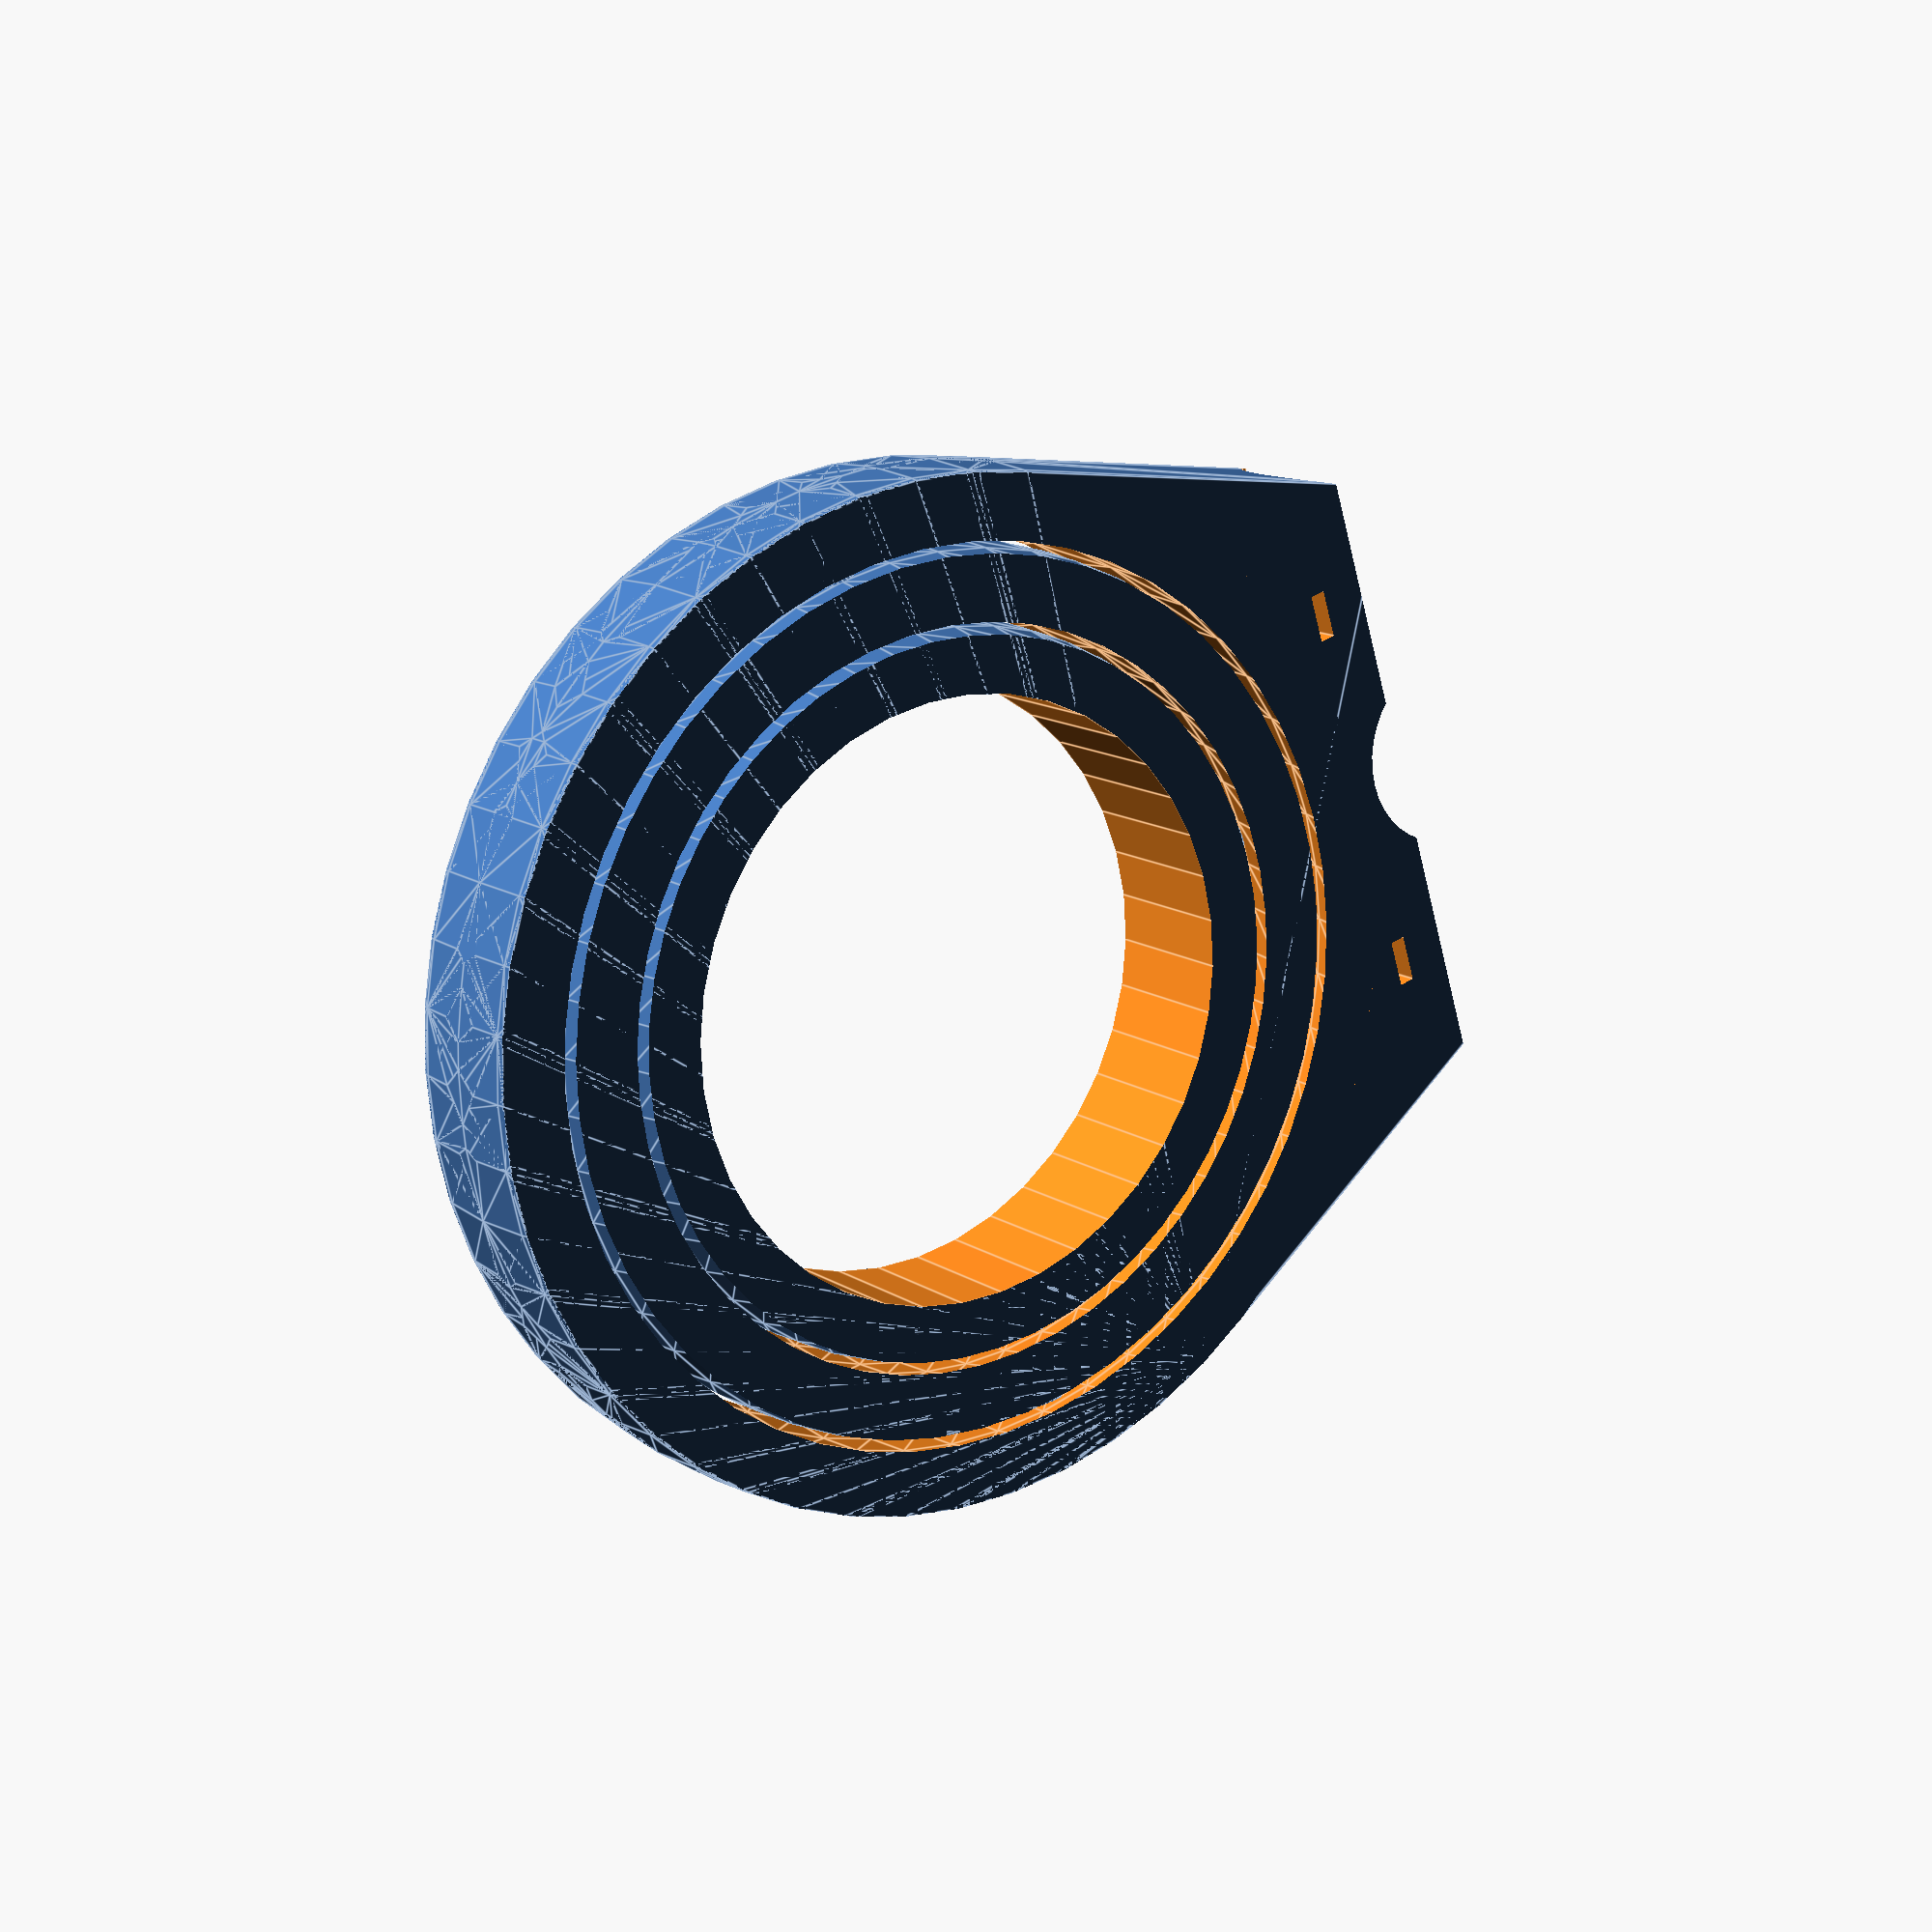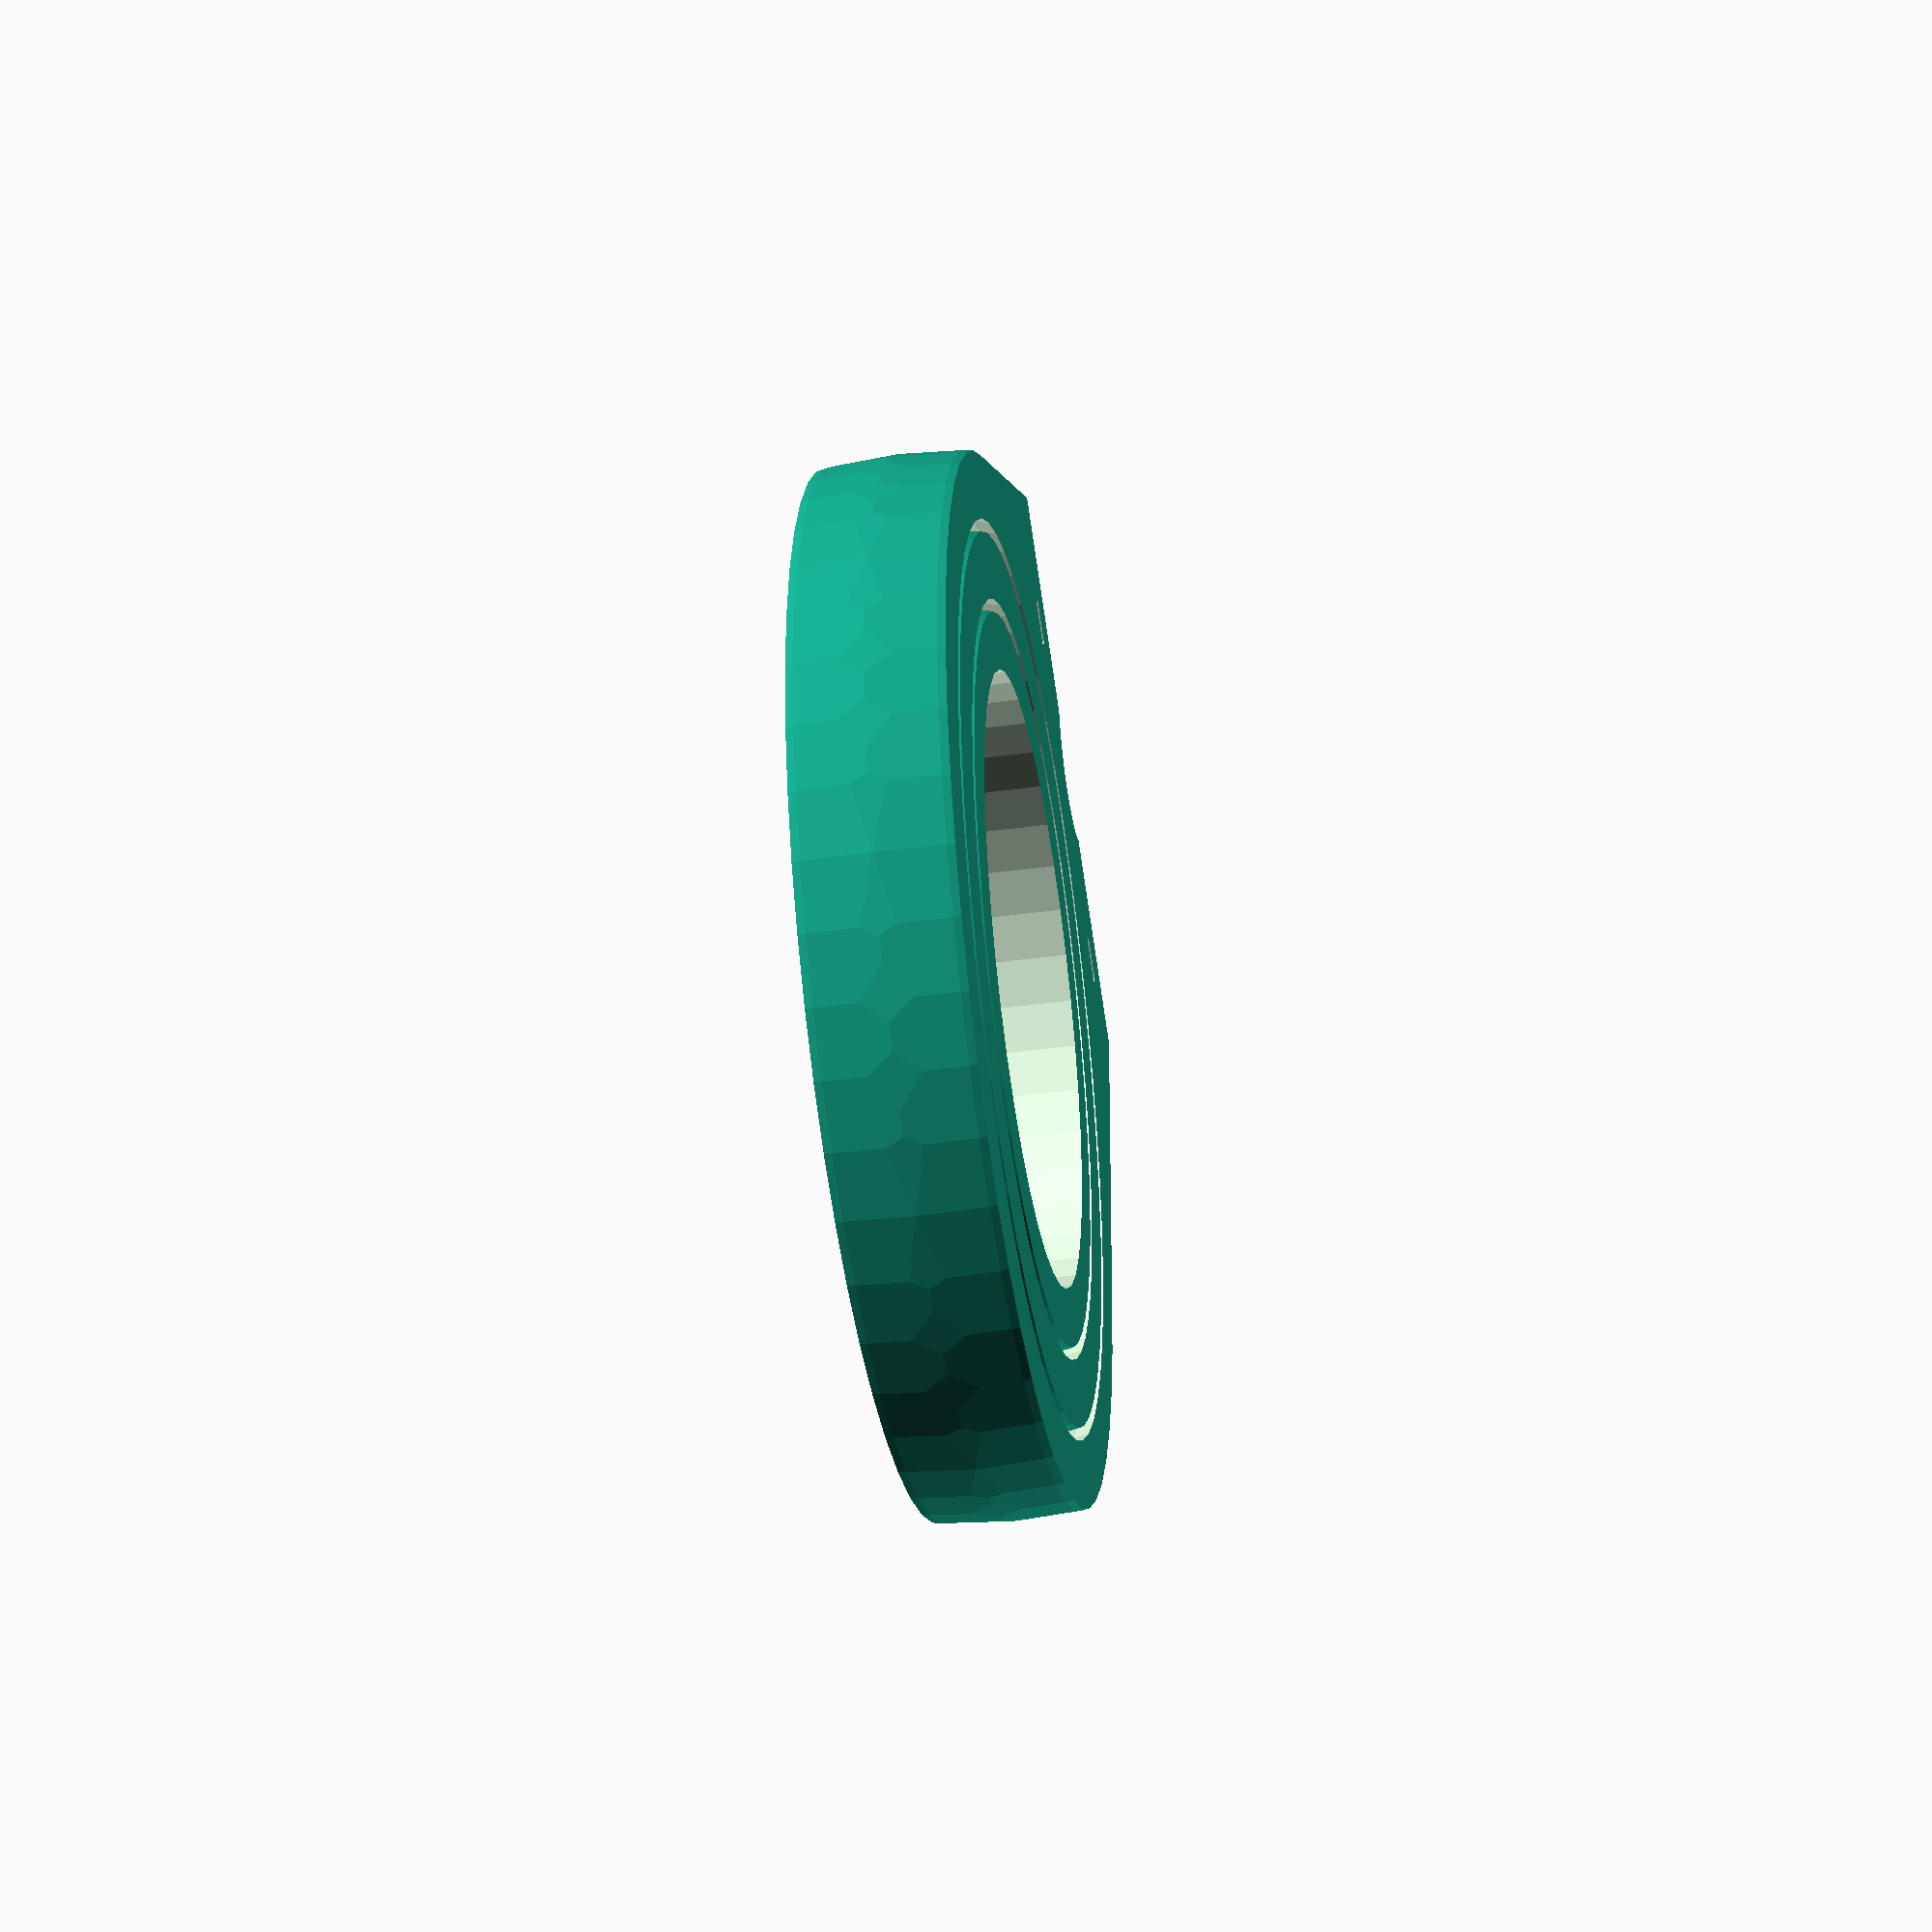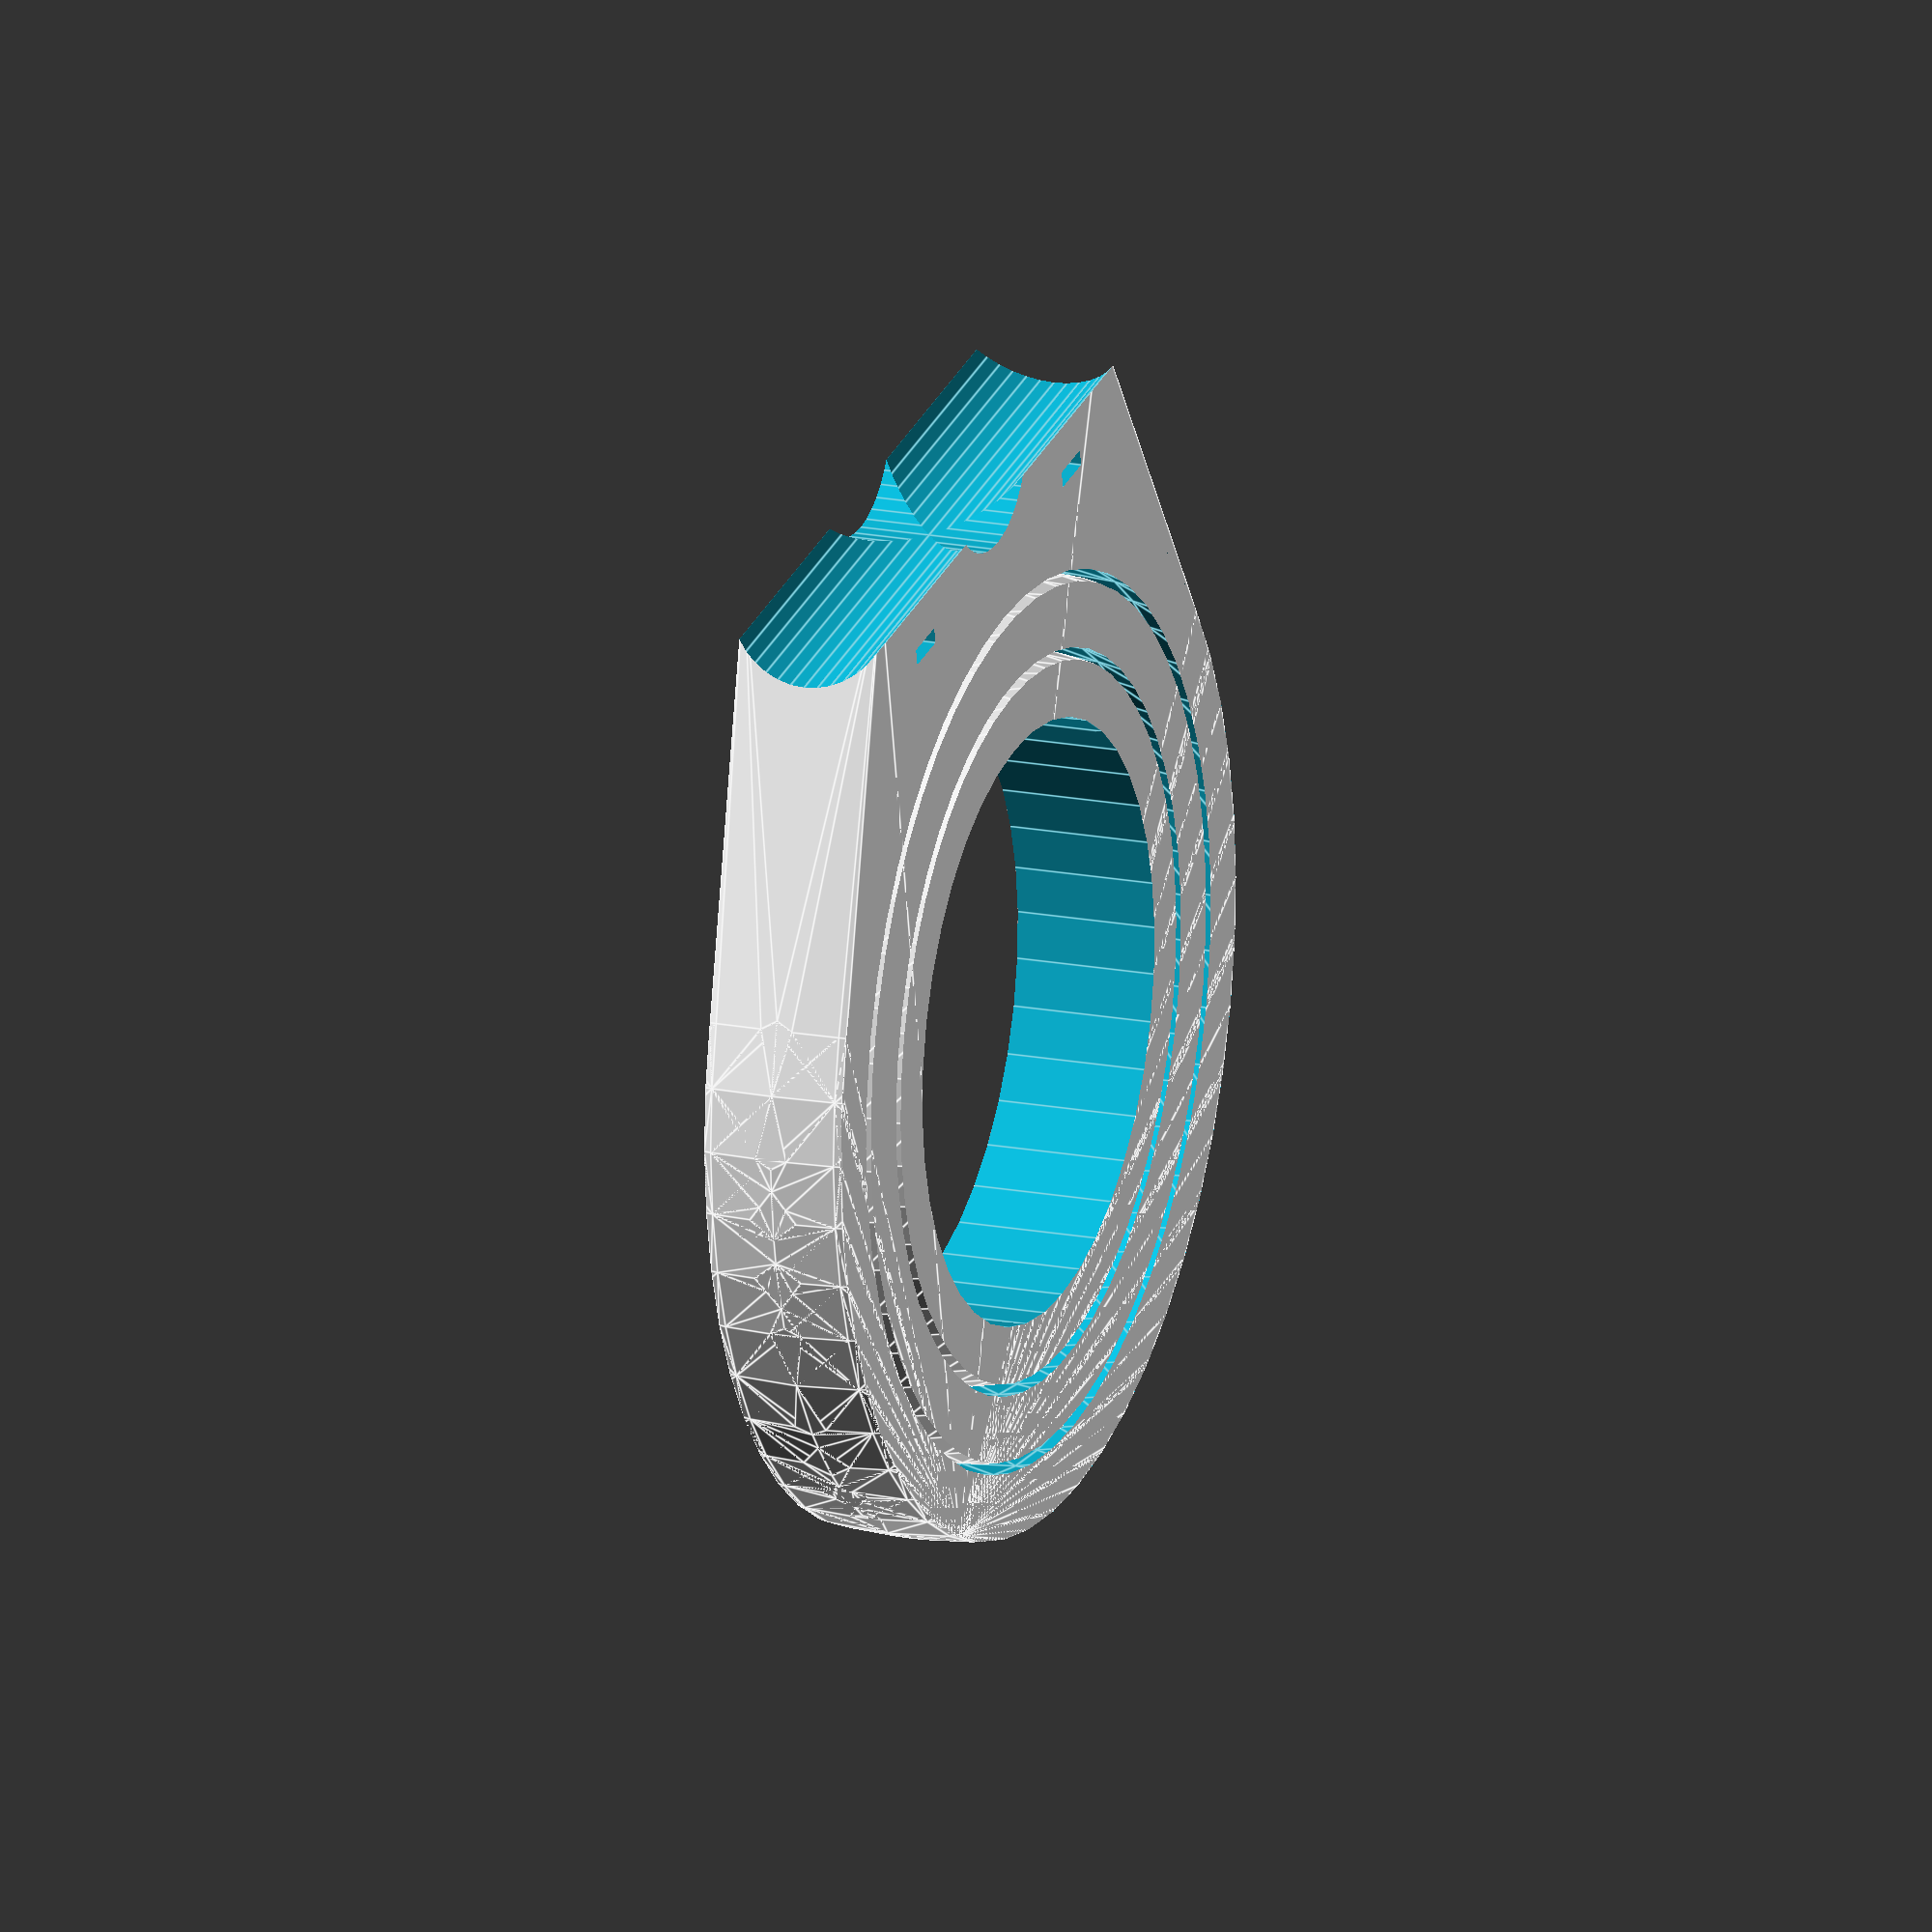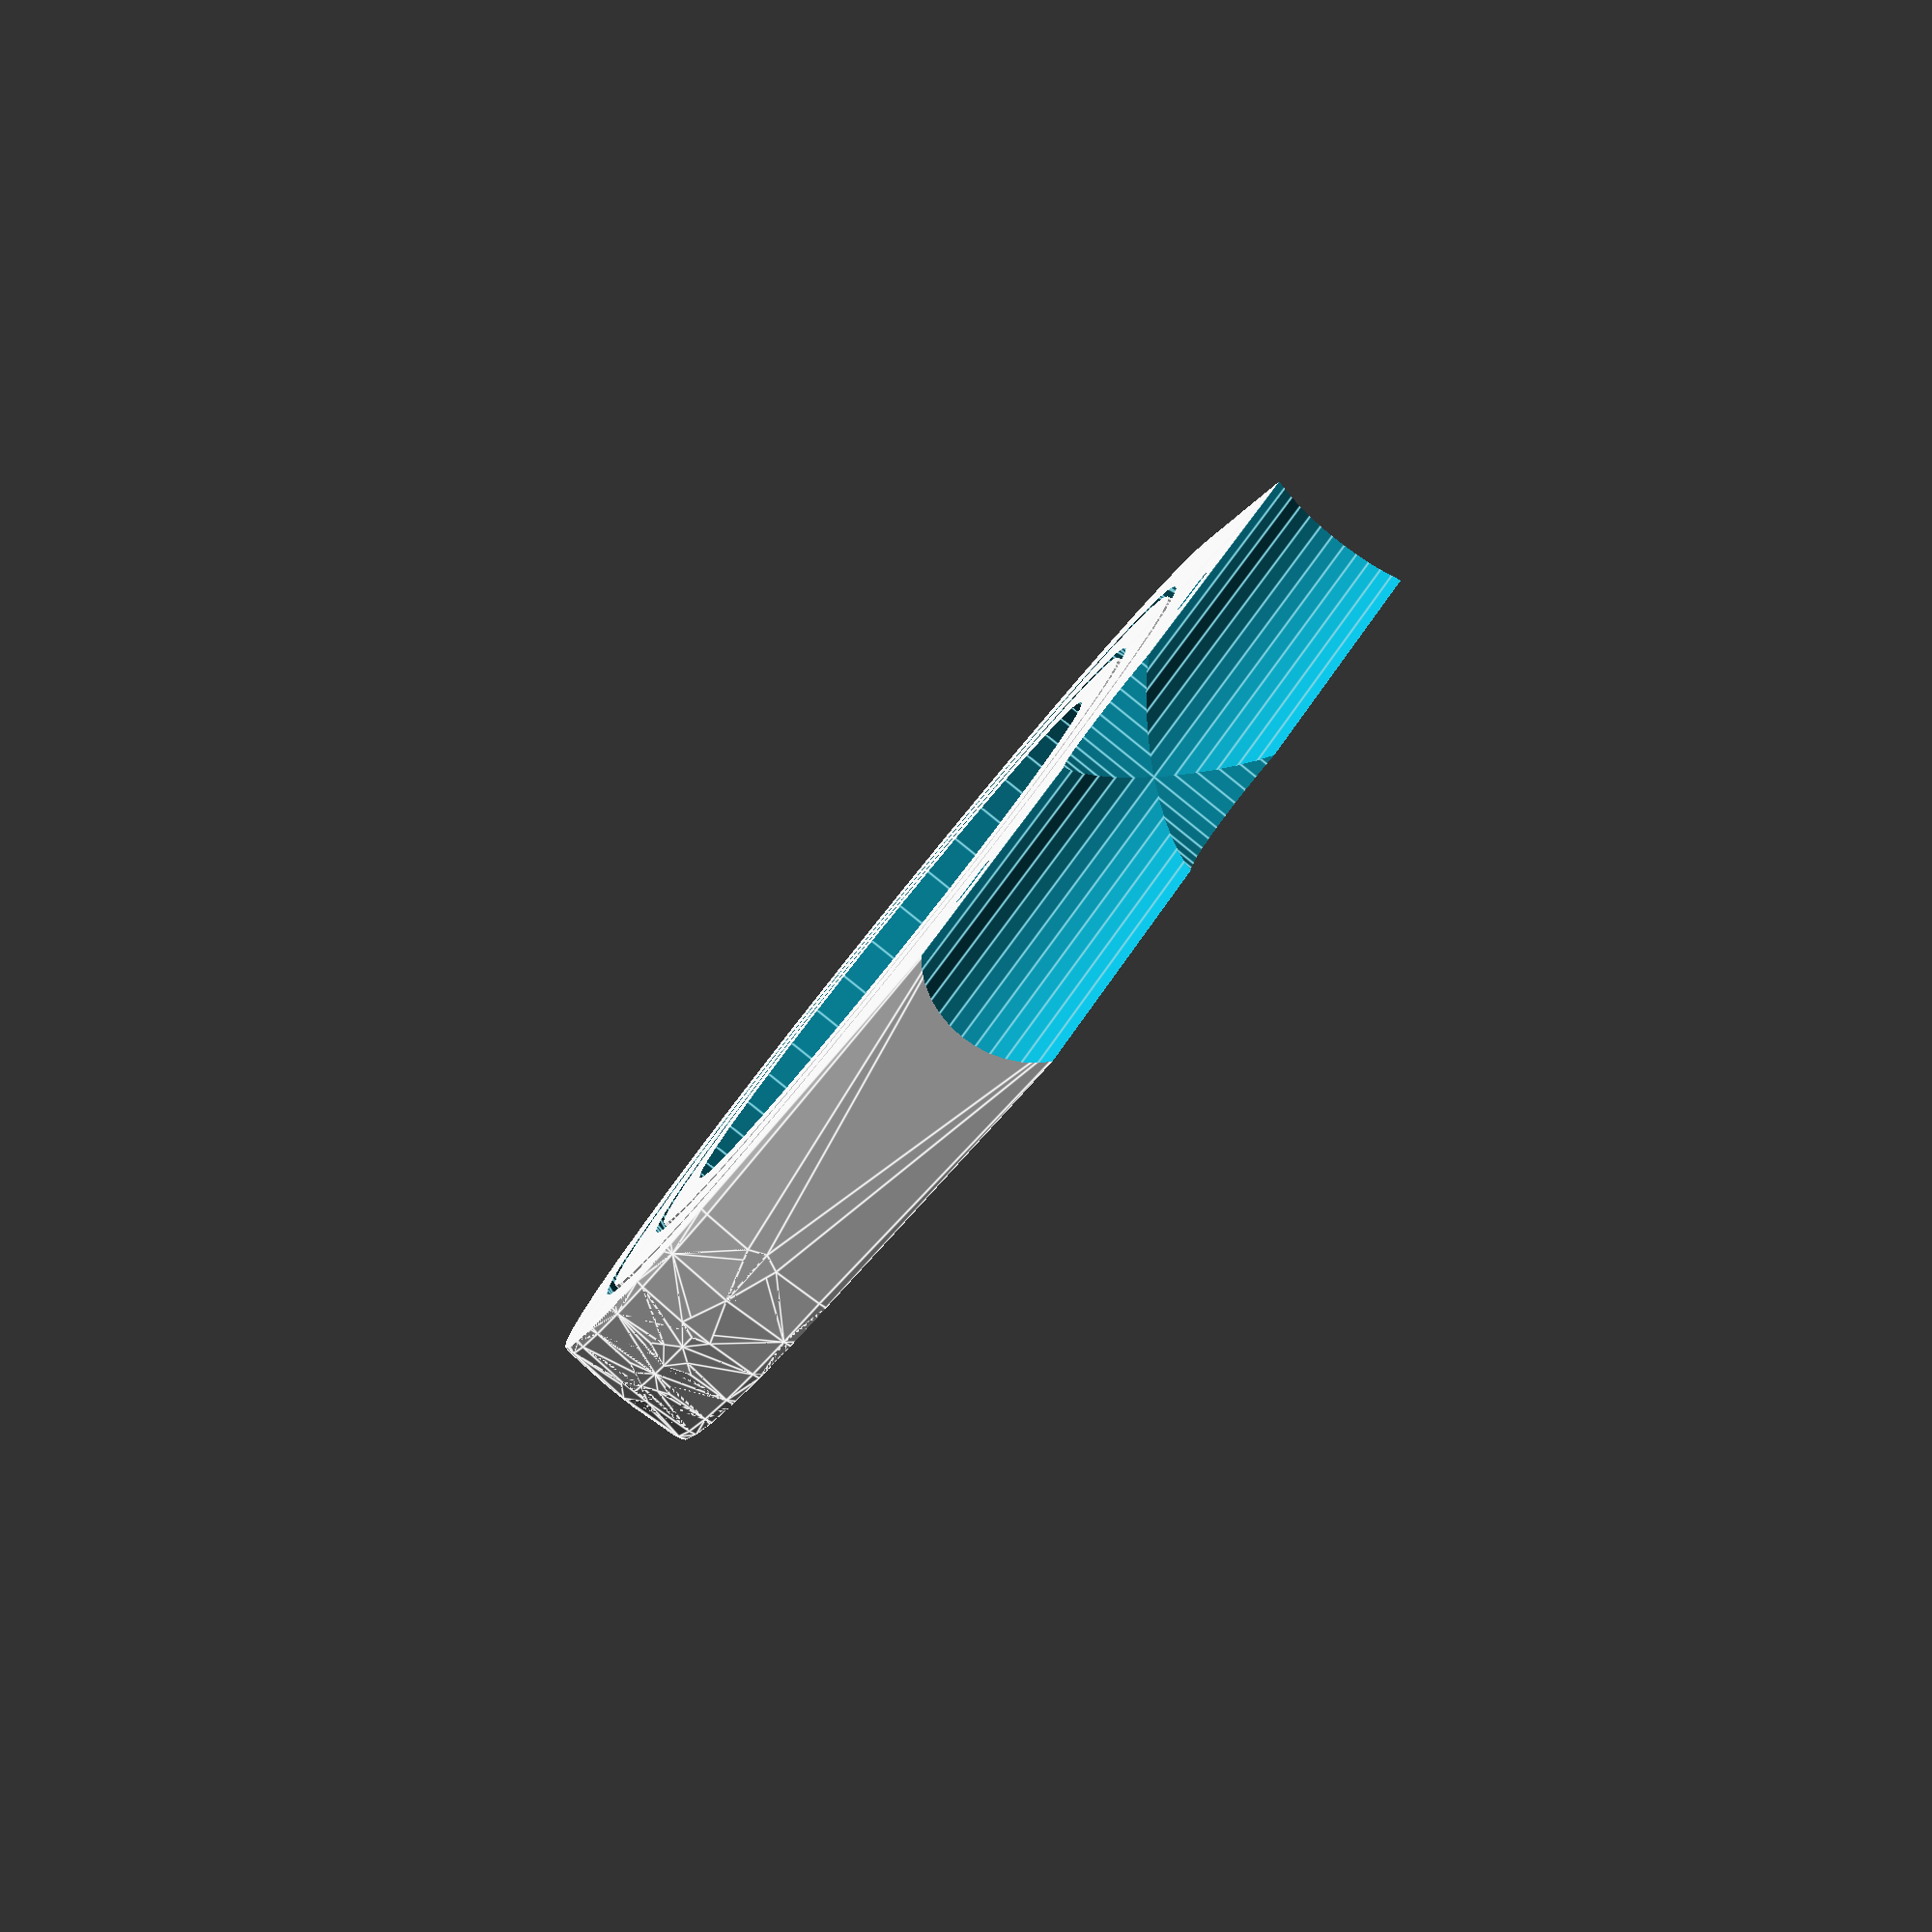
<openscad>
// Inspired by https://www.thingiverse.com/thing:100362/remixes
$fn=40;

/* [3D Printer] */
ring_tolerance=0.5;
spike_tolerance=0.5;

/* [Bike Spec] */
handlebar_handle_dia=22.5;
handlebar_shaft_dia=24;

/* [Coffee Cup] */
coffeecup_ring_diameter = 75; 
ring_thickness = 8;
ring_height = handlebar_handle_dia*0.8;
ring_gap=1;

/* Gyro Spec */
module spikeHole(r=20, h=5, spike_length=5, tol=0, tol_tip=0) 
{
    translate([0,r-0.5,0]) rotate([0,90,90]) cylinder(r1=h/2+tol,r2=0,h=spike_length+tol_tip);
    translate([0,-r+0.5,0]) rotate([0,-90,90]) cylinder(r1=h/2+tol,r2=0,h=spike_length+tol_tip);
}

module gyro_ring(r=20, h=5, thickness=1, gyro_spacing=0, spike_length=5, spike_hinge_tolerance=0.2, pins=true, is_inner=false)
{
    difference() 
    {
        union()
        {
            intersection() 
            {
                difference() 
                {
                    sphere(r=r+thickness,$fn=50);
                    if (is_inner)
                    {
                        // No more ring. Keep flat for cup holder etc...
                        cylinder(r=r,h=h+0.5,center=true);
                    }
                    else
                    {
                        // Spherical cut so inner ring can spin inside it
                        sphere(r=r,$fn=50);
                    }
                }
                // Height of each ring
                cylinder(r=r+thickness,h=h,center=true);
            }
            if (pins) 
            {
                rotate([0,0,90])
                    scale([0.6,1,1])
                        spikeHole(
                            r=r+thickness, 
                            h=h*0.8, 
                            spike_length=spike_length);
            }
        }
        if (!is_inner) 
        {
            spikeHole(
                r=r+thickness-gyro_spacing, 
                h=h*0.8, 
                spike_length=spike_length, 
                tol=spike_hinge_tolerance, 
                tol_tip=0.2);
        }
    }
}

module gyro_model(cup_dia, gyro_gap, gyro_height, gyro_hinge_tolerance)
{
    // Length of spike
    spike_length=ring_thickness-0.5;
    
    // spacing between rings
    gyro_spacing=ring_thickness+gyro_gap;
    
    // Size of inner ring that will hold the cup
    inner_ring_radius=cup_dia/2;
    
    // Cut bit extra for easier print tolerance
    tol_scaled=1.4;
    
    for (i=[0:1:2])
    {
        rotate([0,0,90*i]) 
            gyro_ring(
                r=inner_ring_radius+gyro_spacing*i,
                h=gyro_height,
                thickness=ring_thickness,
                gyro_spacing=gyro_spacing,
                spike_length=spike_length,
                spike_hinge_tolerance=gyro_hinge_tolerance,
                pins=(i<2)?true:false,
                is_inner=(i == 0)?true:false
                );
    }    
}

module gyro_mount(cup_dia, gyro_gap, gyro_height, gyro_hinge_tolerance)
{
    // Length of spike
    spike_length=ring_thickness-0.5;
    
    // spacing between rings
    gyro_spacing=ring_thickness+gyro_gap;
    
    // Size of inner ring that will hold the cup
    inner_ring_radius=cup_dia/2;
    
    // Cut bit extra for easier print tolerance
    tol_scaled=1.4;
    
    gyro_ring_outer_dia=coffeecup_ring_diameter/2+(ring_gap+ring_thickness+ring_tolerance)*(3);

    difference()
    {
        hull()
        {
            rotate([0,0,180]) 
                gyro_ring(
                    r=inner_ring_radius+gyro_spacing*2,
                    h=gyro_height,
                    thickness=ring_thickness,
                    gyro_spacing=gyro_spacing,
                    spike_length=spike_length,
                    spike_hinge_tolerance=gyro_hinge_tolerance,
                    pins=false,
                    is_inner=false
                    );

            translate([gyro_ring_outer_dia+handlebar_handle_dia/2,0,0])
                rotate([90,0,0])
                    cube([1,gyro_height,handlebar_shaft_dia*3],center=true);
                    
        }

        hull()
        {
            rotate([0,0,180]) 
                gyro_ring(
                    r=inner_ring_radius+gyro_spacing*2,
                    h=gyro_height+10,
                    thickness=ring_thickness,
                    gyro_spacing=gyro_spacing,
                    spike_length=spike_length,
                    spike_hinge_tolerance=gyro_hinge_tolerance,
                    pins=false,
                    is_inner=false
                    );
        }

        translate([gyro_ring_outer_dia+handlebar_handle_dia/2,0,0])
            rotate([90,0,0])
                cylinder(d=handlebar_handle_dia,h=100,center=true);

        translate([gyro_ring_outer_dia+handlebar_shaft_dia/2,0,0])
            rotate([180,0,0])
                cylinder(d=handlebar_shaft_dia,h=100,center=true);

        translate([gyro_ring_outer_dia-2,handlebar_shaft_dia,0])
            cube([2,6,gyro_height*2],center=true);
        translate([gyro_ring_outer_dia-2,-handlebar_shaft_dia,0])
            cube([2,6,gyro_height*2],center=true);
    }
}

/*********************************************************************************/

// Gyro Cup Model
union()
{
    gyro_model(
        cup_dia=coffeecup_ring_diameter, 
        gyro_gap=ring_gap+ring_tolerance,
        gyro_height=ring_height, 
        gyro_hinge_tolerance=spike_tolerance);
    
    gyro_mount(
        cup_dia=coffeecup_ring_diameter, 
        gyro_gap=ring_gap+ring_tolerance,
        gyro_height=ring_height, 
        gyro_hinge_tolerance=spike_tolerance);
    
}
 
//%translate([0,0,ring_height]) cylinder(r=coffeecup_ring_diameter/2,h=10);
</openscad>
<views>
elev=346.6 azim=342.9 roll=324.9 proj=p view=edges
elev=220.4 azim=117.4 roll=260.4 proj=p view=solid
elev=343.4 azim=281.6 roll=112.2 proj=o view=edges
elev=84.4 azim=124.2 roll=231.1 proj=p view=edges
</views>
